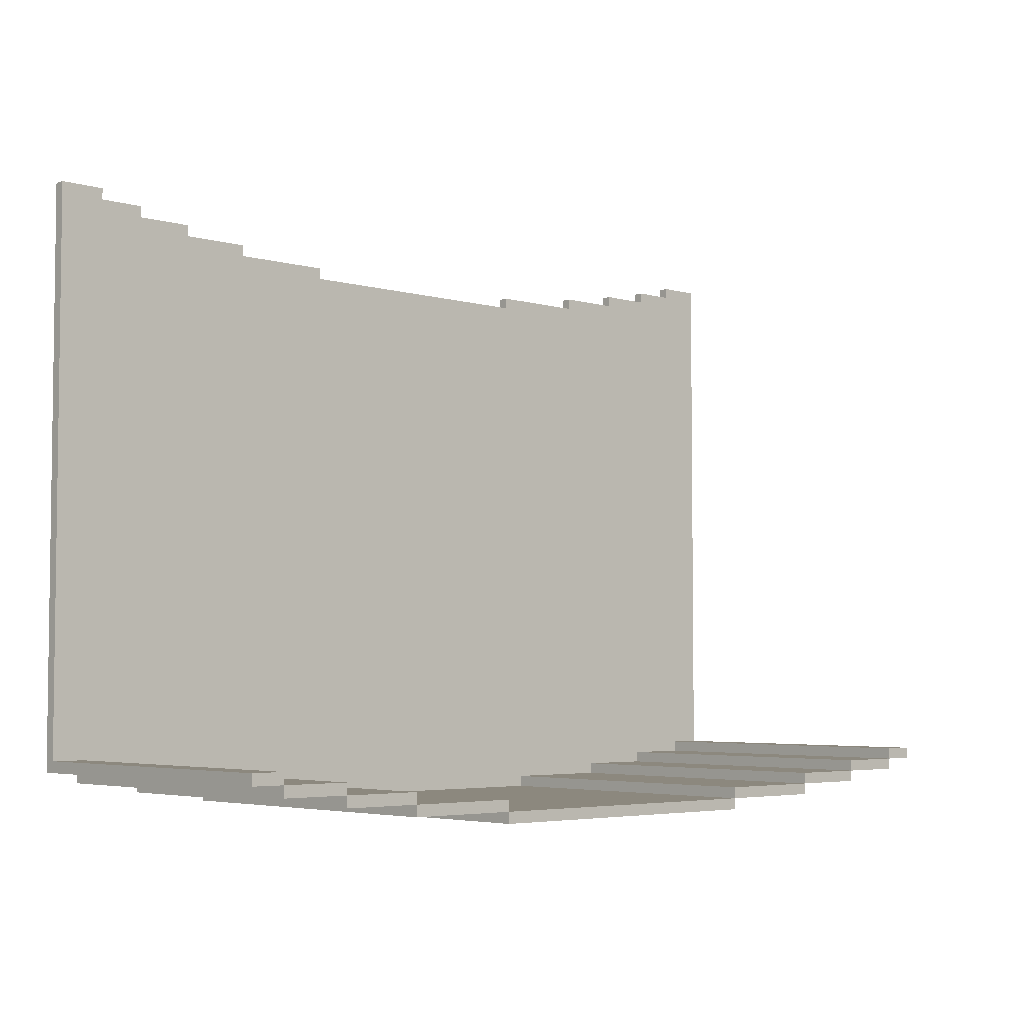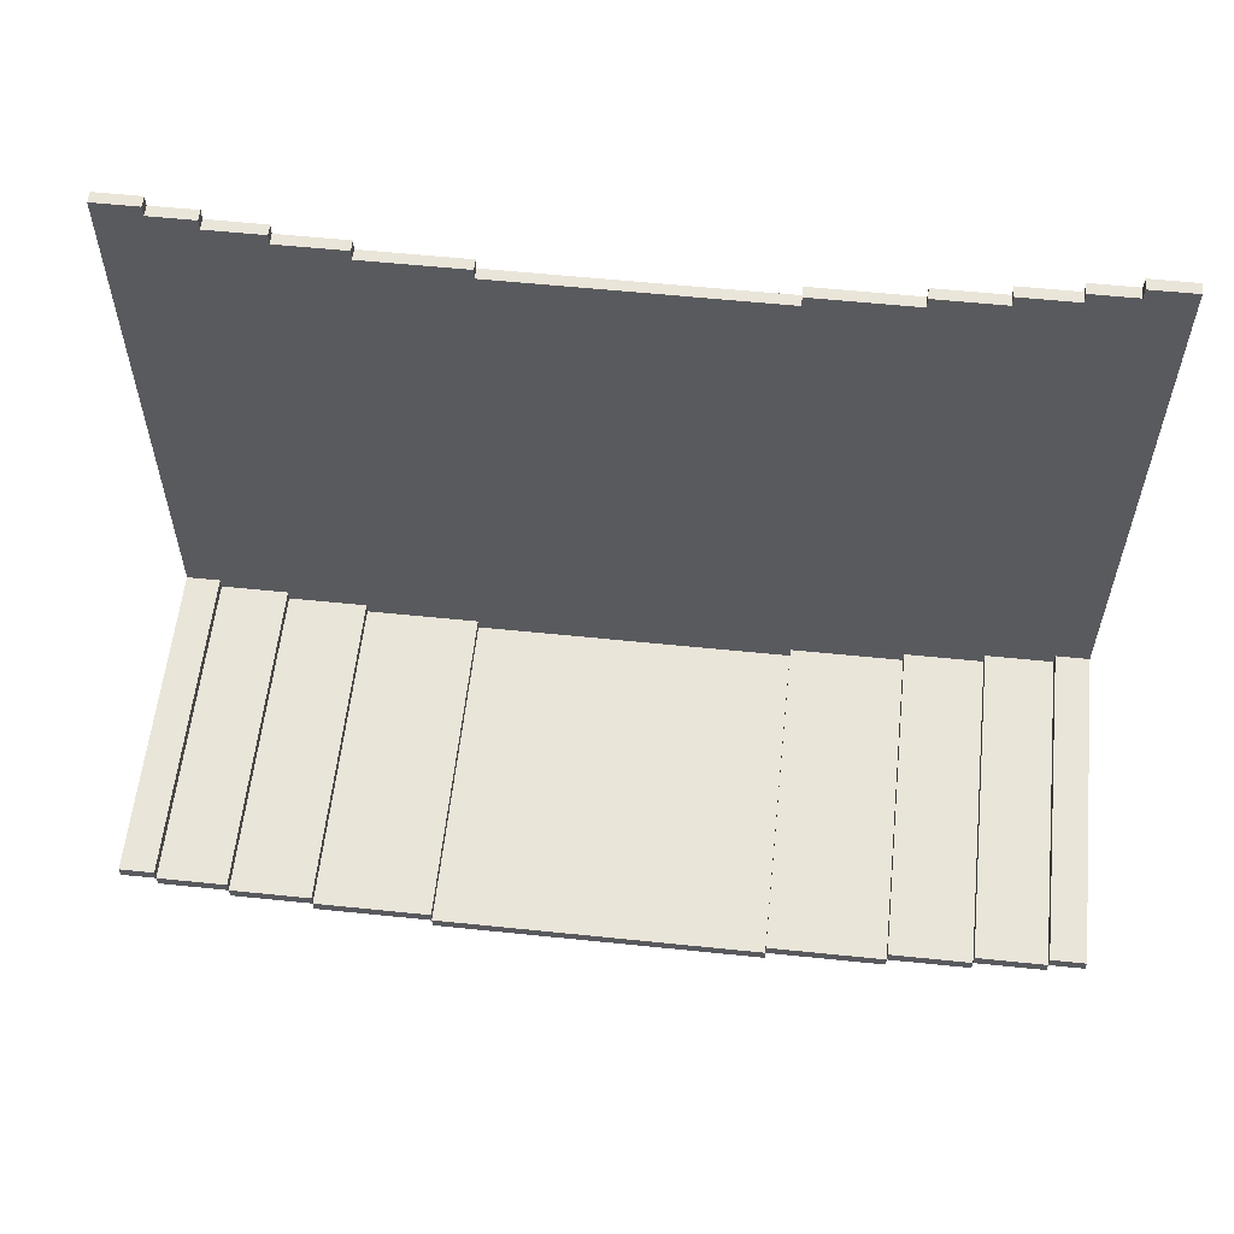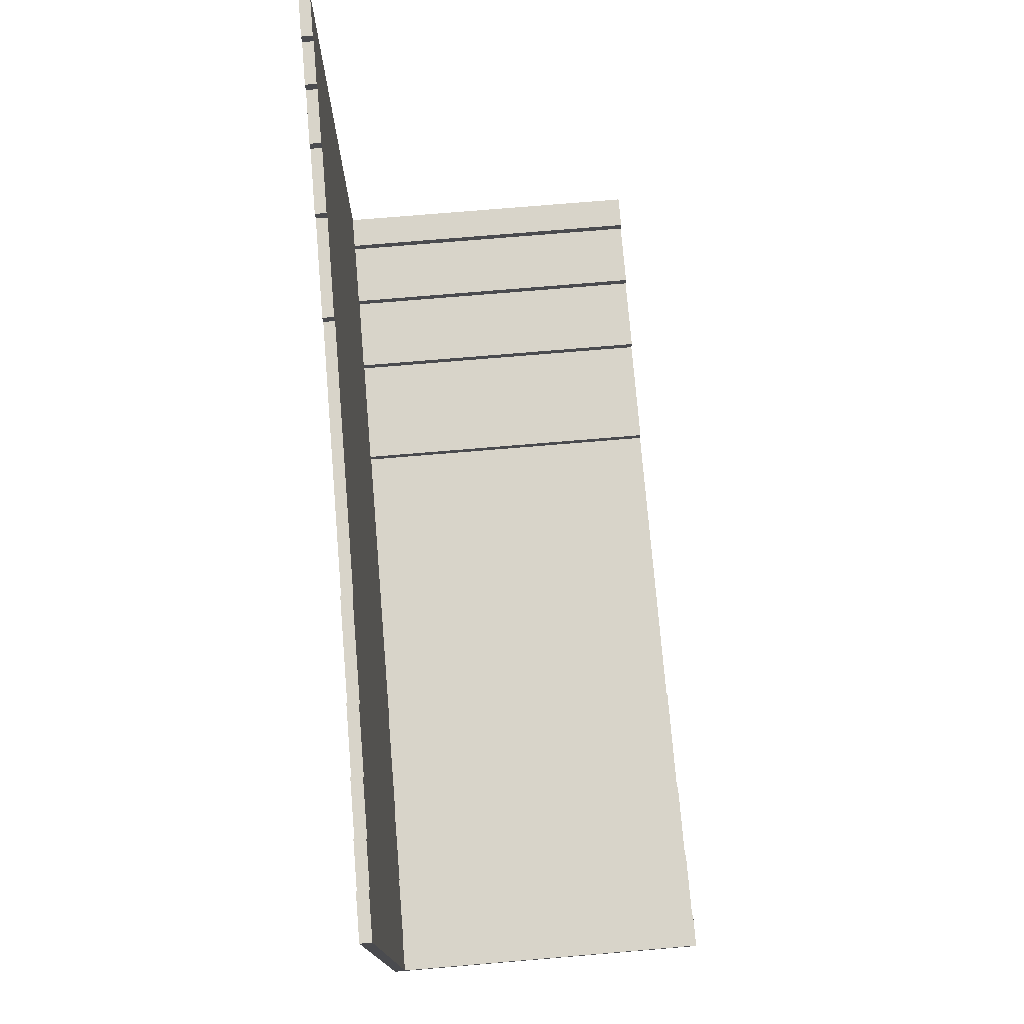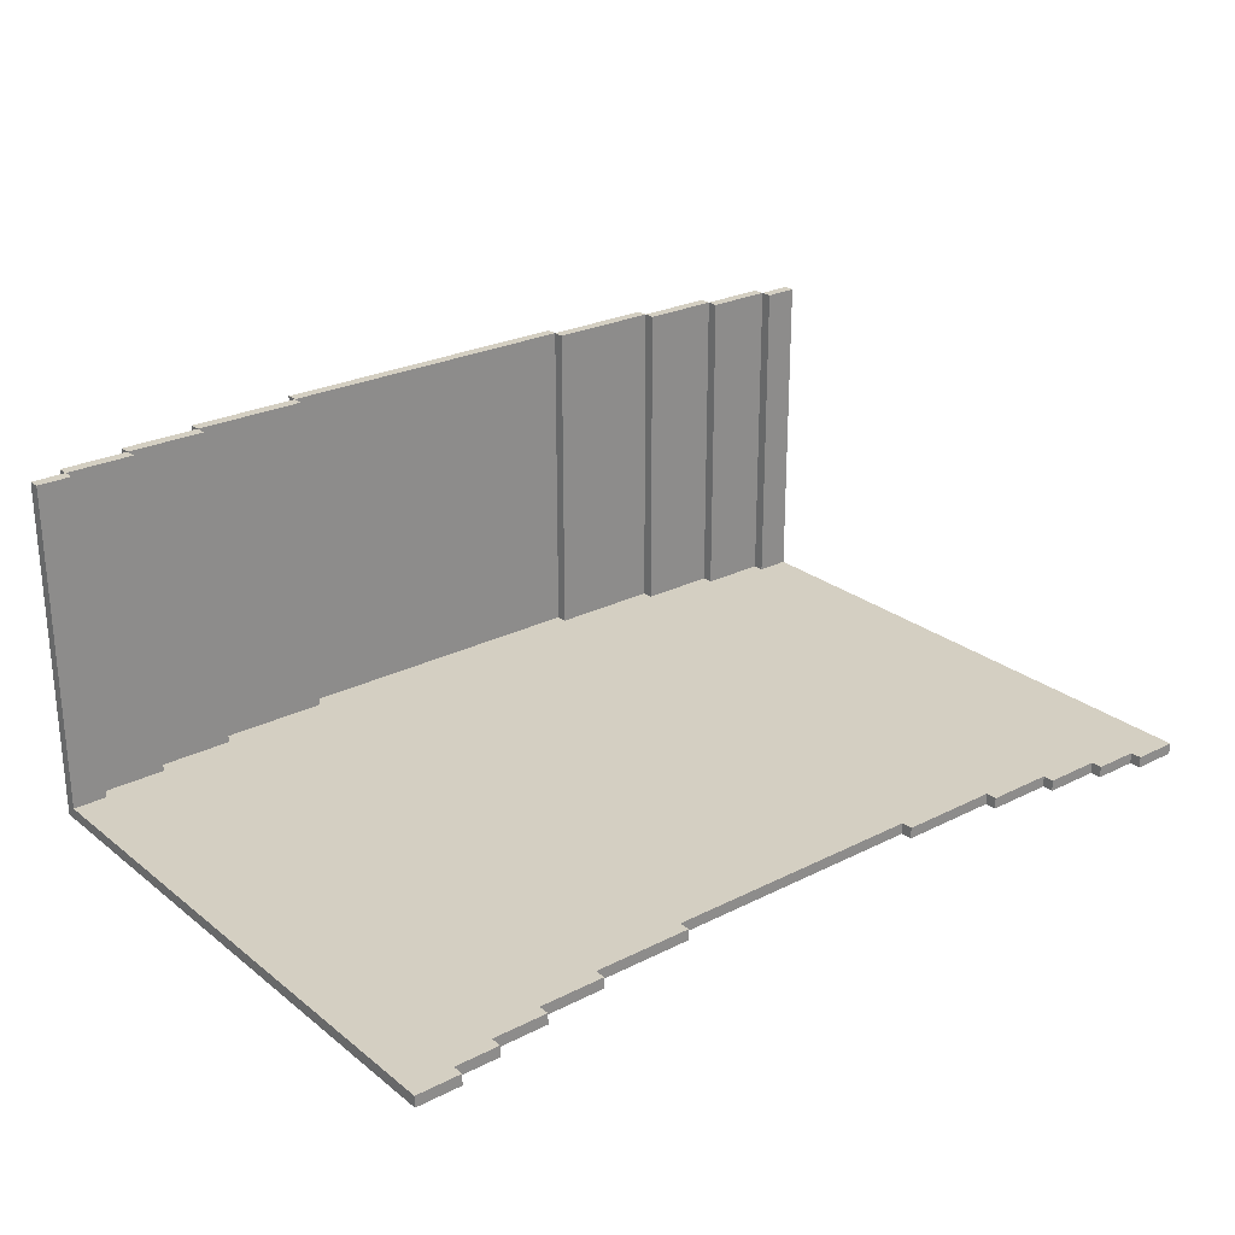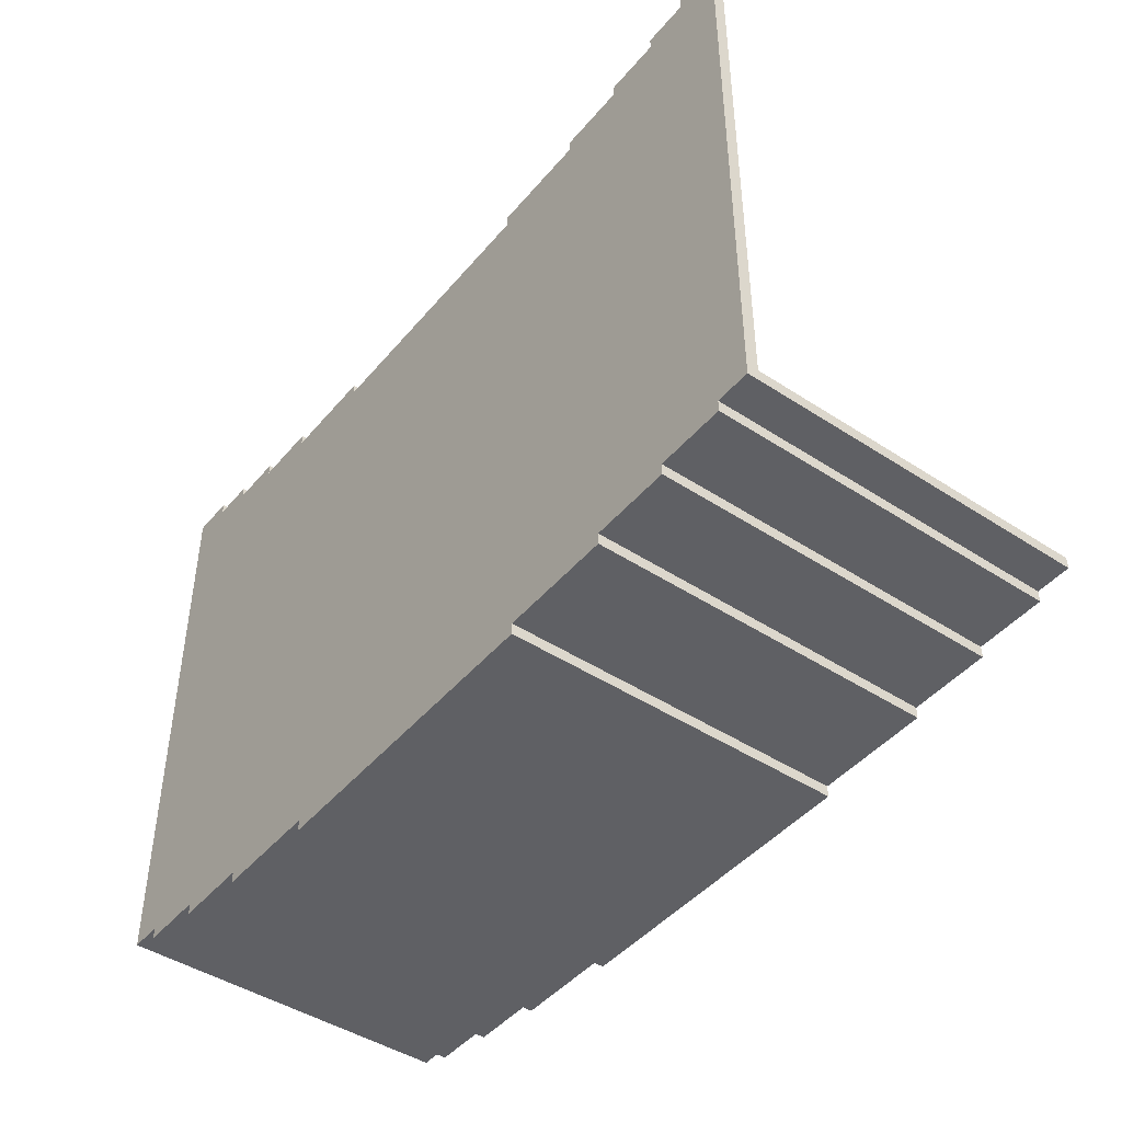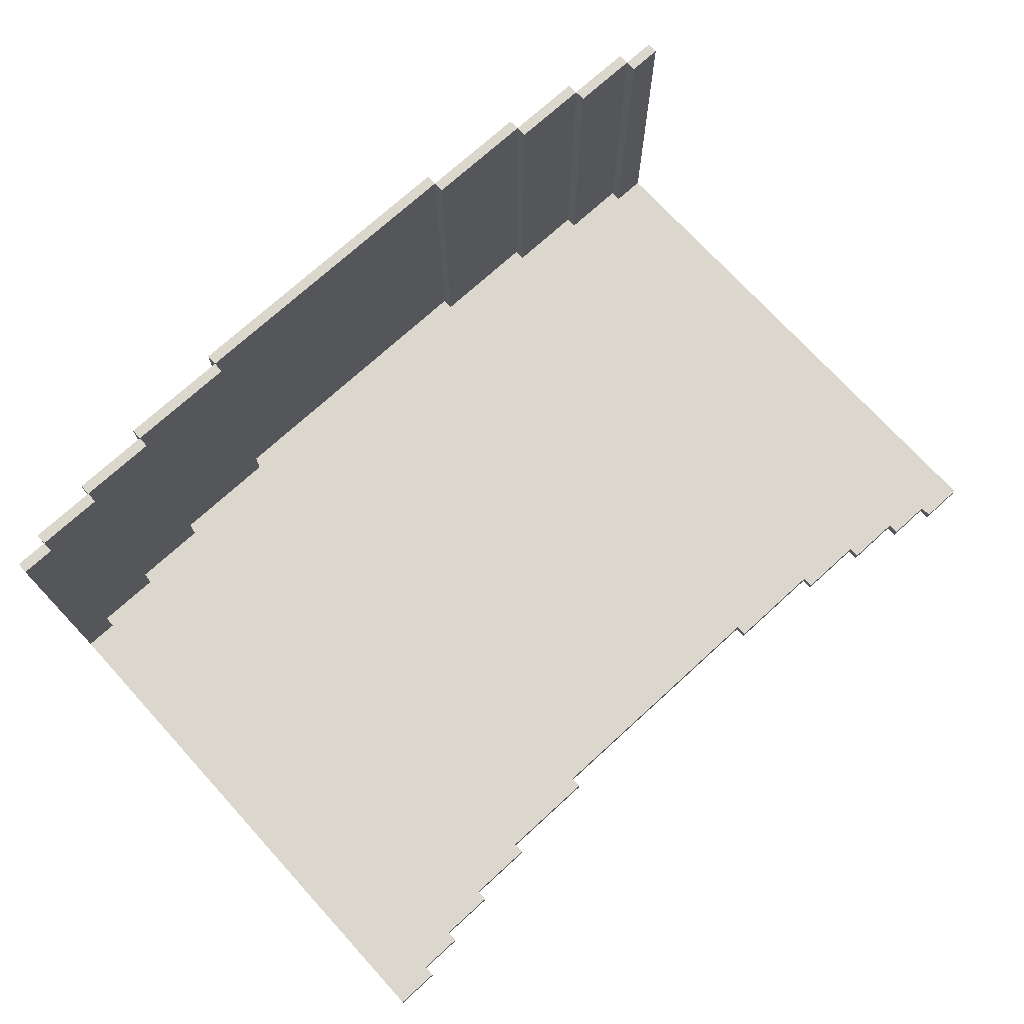
<metadata>
{"format":"obj","ext":"obj","renderer":"f3d","projection":"perspective","resolution":1024,"background":"white","views":[{"elev":-4.4,"azim":137.6,"up":"+Z"},{"elev":58.1,"azim":-173.9,"up":"+Z"},{"elev":75.3,"azim":85.2,"up":"+Z"},{"elev":25.5,"azim":-38.9,"up":"+Y"},{"elev":-45.0,"azim":52.8,"up":"+Z"},{"elev":73.0,"azim":-42.4,"up":"+Y"}]}
</metadata>
<code>
o
v -4 0 1.5
v -4 0 -3.6
v -4 0.1 1.5
v -4 0.1 -3.5
v -4 3 -3.5
v -4 3 -3.6
v -3.7 0 -3.6
v -3.7 0 -3.7
v -3.7 3 -3.6
v -3.7 3 -3.7
v -3.1 0 -3.7
v -3.1 0 -3.8
v -3.1 3 -3.7
v -3.1 3 -3.8
v -2.4 0 -3.8
v -2.4 0 -3.9
v -2.4 3 -3.8
v -2.4 3 -3.9
v -1.4 0 -3.9
v -1.4 0 -4
v -1.4 3 -3.9
v -1.4 3 -4
v 1.2 0 1.1
v 1.2 0 1
v 1.2 0.1 1.1
v 1.2 0.1 1
v 1.4 0.1 -3.8
v 1.4 0.1 -3.9
v 1.4 3 -3.8
v 1.4 3 -3.9
v 2.1 0 1.2
v 2.1 0 1.1
v 2.1 0.1 1.2
v 2.1 0.1 1.1
v 2.4 0.1 -3.7
v 2.4 0.1 -3.8
v 2.4 3 -3.7
v 2.4 3 -3.8
v 2.7 0 1.3
v 2.7 0 1.2
v 2.7 0.1 1.3
v 2.7 0.1 1.2
v 3.1 0.1 -3.6
v 3.1 0.1 -3.7
v 3.1 3 -3.6
v 3.1 3 -3.7
v 3.2 0 1.4
v 3.2 0 1.3
v 3.2 0.1 1.4
v 3.2 0.1 1.3
v 3.6 0 1.5
v 3.6 0 1.4
v 3.6 0.1 1.5
v 3.6 0.1 1.4
v 3.7 0.1 -3.5
v 3.7 0.1 -3.6
v 3.7 3 -3.5
v 3.7 3 -3.6
v -3.7 0.1 -3.5
v -3.7 0.1 -3.6
v -3.7 3 -3.5
v -3.7 3 -3.6
v -3.6 0 1.5
v -3.6 0 1.4
v -3.6 0.1 1.5
v -3.6 0.1 1.4
v -3.2 0 1.4
v -3.2 0 1.3
v -3.2 0.1 1.4
v -3.2 0.1 1.3
v -3.1 0.1 -3.6
v -3.1 0.1 -3.7
v -3.1 3 -3.6
v -3.1 3 -3.7
v -2.7 0 1.3
v -2.7 0 1.2
v -2.7 0.1 1.3
v -2.7 0.1 1.2
v -2.4 0.1 -3.7
v -2.4 0.1 -3.8
v -2.4 3 -3.7
v -2.4 3 -3.8
v -2.1 0 1.2
v -2.1 0 1.1
v -2.1 0.1 1.2
v -2.1 0.1 1.1
v -1.4 0.1 -3.8
v -1.4 0.1 -3.9
v -1.4 3 -3.8
v -1.4 3 -3.9
v -1.2 0 1.1
v -1.2 0 1
v -1.2 0.1 1.1
v -1.2 0.1 1
v 1.4 0 -3.9
v 1.4 0 -4
v 1.4 3 -3.9
v 1.4 3 -4
v 2.4 0 -3.8
v 2.4 0 -3.9
v 2.4 3 -3.8
v 2.4 3 -3.9
v 3.1 0 -3.7
v 3.1 0 -3.8
v 3.1 3 -3.7
v 3.1 3 -3.8
v 3.7 0 -3.6
v 3.7 0 -3.7
v 3.7 3 -3.6
v 3.7 3 -3.7
v 4 0 1.5
v 4 0 -3.6
v 4 0.1 1.5
v 4 0.1 -3.5
v 4 3 -3.5
v 4 3 -3.6
v -4 0 1.5
v -4 0.1 1.5
v -3.6 0 1.5
v -3.6 0.1 1.5
v 3.6 0 1.5
v 3.6 0.1 1.5
v 4 0 1.5
v 4 0.1 1.5
v -3.6 0 1.4
v -3.6 0.1 1.4
v -3.2 0 1.4
v -3.2 0.1 1.4
v 3.2 0 1.4
v 3.2 0.1 1.4
v 3.6 0 1.4
v 3.6 0.1 1.4
v -3.2 0 1.3
v -3.2 0.1 1.3
v -2.7 0 1.3
v -2.7 0.1 1.3
v 2.7 0 1.3
v 2.7 0.1 1.3
v 3.2 0 1.3
v 3.2 0.1 1.3
v -2.7 0 1.2
v -2.7 0.1 1.2
v -2.1 0 1.2
v -2.1 0.1 1.2
v 2.1 0 1.2
v 2.1 0.1 1.2
v 2.7 0 1.2
v 2.7 0.1 1.2
v -2.1 0 1.1
v -2.1 0.1 1.1
v -1.2 0 1.1
v -1.2 0.1 1.1
v 1.2 0 1.1
v 1.2 0.1 1.1
v 2.1 0 1.1
v 2.1 0.1 1.1
v -1.2 0 1
v -1.2 0.1 1
v 1.2 0 1
v 1.2 0.1 1
v -4 0.1 -3.5
v -4 3 -3.5
v -3.7 0.1 -3.5
v -3.7 3 -3.5
v 3.7 0.1 -3.5
v 3.7 3 -3.5
v 4 0.1 -3.5
v 4 3 -3.5
v -3.7 0.1 -3.6
v -3.7 3 -3.6
v -3.1 0.1 -3.6
v -3.1 3 -3.6
v 3.1 0.1 -3.6
v 3.1 3 -3.6
v 3.7 0.1 -3.6
v 3.7 3 -3.6
v -3.1 0.1 -3.7
v -3.1 3 -3.7
v -2.4 0.1 -3.7
v -2.4 3 -3.7
v 2.4 0.1 -3.7
v 2.4 3 -3.7
v 3.1 0.1 -3.7
v 3.1 3 -3.7
v -2.4 0.1 -3.8
v -2.4 3 -3.8
v -1.4 0.1 -3.8
v -1.4 3 -3.8
v 1.4 0.1 -3.8
v 1.4 3 -3.8
v 2.4 0.1 -3.8
v 2.4 3 -3.8
v -1.4 0.1 -3.9
v -1.4 3 -3.9
v 1.4 0.1 -3.9
v 1.4 3 -3.9
v -4 0 -3.6
v -4 3 -3.6
v -3.7 0 -3.6
v -3.7 3 -3.6
v 3.7 0 -3.6
v 3.7 3 -3.6
v 4 0 -3.6
v 4 3 -3.6
v -3.7 0 -3.7
v -3.7 3 -3.7
v -3.1 0 -3.7
v -3.1 3 -3.7
v 3.1 0 -3.7
v 3.1 3 -3.7
v 3.7 0 -3.7
v 3.7 3 -3.7
v -3.1 0 -3.8
v -3.1 3 -3.8
v -2.4 0 -3.8
v -2.4 3 -3.8
v 2.4 0 -3.8
v 2.4 3 -3.8
v 3.1 0 -3.8
v 3.1 3 -3.8
v -2.4 0 -3.9
v -2.4 3 -3.9
v -1.4 0 -3.9
v -1.4 3 -3.9
v 1.4 0 -3.9
v 1.4 3 -3.9
v 2.4 0 -3.9
v 2.4 3 -3.9
v -1.4 0 -4
v -1.4 3 -4
v 1.4 0 -4
v 1.4 3 -4
v -4 0 1.5
v -3.6 0 1.5
v 3.6 0 1.5
v 4 0 1.5
v -3.6 0 1.4
v -3.2 0 1.4
v 3.2 0 1.4
v 3.6 0 1.4
v -3.2 0 1.3
v -2.7 0 1.3
v 2.7 0 1.3
v 3.2 0 1.3
v -2.7 0 1.2
v -2.1 0 1.2
v 2.1 0 1.2
v 2.7 0 1.2
v -2.1 0 1.1
v -1.2 0 1.1
v 1.2 0 1.1
v 2.1 0 1.1
v -1.2 0 1
v 1.2 0 1
v -4 0 -3.6
v -3.7 0 -3.6
v 3.7 0 -3.6
v 4 0 -3.6
v -3.7 0 -3.7
v -3.1 0 -3.7
v 3.1 0 -3.7
v 3.7 0 -3.7
v -3.1 0 -3.8
v -2.4 0 -3.8
v 2.4 0 -3.8
v 3.1 0 -3.8
v -2.4 0 -3.9
v -1.4 0 -3.9
v 1.4 0 -3.9
v 2.4 0 -3.9
v -1.4 0 -4
v 1.4 0 -4
v -4 0.1 1.5
v -3.6 0.1 1.5
v 3.6 0.1 1.5
v 4 0.1 1.5
v -3.6 0.1 1.4
v -3.2 0.1 1.4
v 3.2 0.1 1.4
v 3.6 0.1 1.4
v -3.2 0.1 1.3
v -2.7 0.1 1.3
v 2.7 0.1 1.3
v 3.2 0.1 1.3
v -2.7 0.1 1.2
v -2.1 0.1 1.2
v 2.1 0.1 1.2
v 2.7 0.1 1.2
v -2.1 0.1 1.1
v -1.2 0.1 1.1
v 1.2 0.1 1.1
v 2.1 0.1 1.1
v -1.2 0.1 1
v 1.2 0.1 1
v -4 0.1 -3.5
v -3.7 0.1 -3.5
v 3.7 0.1 -3.5
v 4 0.1 -3.5
v -3.7 0.1 -3.6
v -3.1 0.1 -3.6
v 3.1 0.1 -3.6
v 3.7 0.1 -3.6
v -3.1 0.1 -3.7
v -2.4 0.1 -3.7
v 2.4 0.1 -3.7
v 3.1 0.1 -3.7
v -2.4 0.1 -3.8
v -1.4 0.1 -3.8
v 1.4 0.1 -3.8
v 2.4 0.1 -3.8
v -1.4 0.1 -3.9
v 1.4 0.1 -3.9
v -4 3 -3.5
v -3.7 3 -3.5
v 3.7 3 -3.5
v 4 3 -3.5
v -4 3 -3.6
v -3.7 3 -3.6
v -3.1 3 -3.6
v 3.1 3 -3.6
v 3.7 3 -3.6
v 4 3 -3.6
v -3.7 3 -3.7
v -3.1 3 -3.7
v -2.4 3 -3.7
v 2.4 3 -3.7
v 3.1 3 -3.7
v 3.7 3 -3.7
v -3.1 3 -3.8
v -2.4 3 -3.8
v -1.4 3 -3.8
v 1.4 3 -3.8
v 2.4 3 -3.8
v 3.1 3 -3.8
v -2.4 3 -3.9
v -1.4 3 -3.9
v 1.4 3 -3.9
v 2.4 3 -3.9
v -1.4 3 -4
v 1.4 3 -4
f 3 2 1
f 4 2 3
f 5 2 4
f 6 2 5
f 9 8 7
f 10 8 9
f 13 12 11
f 14 12 13
f 17 16 15
f 18 16 17
f 21 20 19
f 22 20 21
f 25 24 23
f 26 24 25
f 29 28 27
f 30 28 29
f 33 32 31
f 34 32 33
f 37 36 35
f 38 36 37
f 41 40 39
f 42 40 41
f 45 44 43
f 46 44 45
f 49 48 47
f 50 48 49
f 53 52 51
f 54 52 53
f 57 56 55
f 58 56 57
f 59 60 61
f 61 60 62
f 63 64 65
f 65 64 66
f 67 68 69
f 69 68 70
f 71 72 73
f 73 72 74
f 75 76 77
f 77 76 78
f 79 80 81
f 81 80 82
f 83 84 85
f 85 84 86
f 87 88 89
f 89 88 90
f 91 92 93
f 93 92 94
f 95 96 97
f 97 96 98
f 99 100 101
f 101 100 102
f 103 104 105
f 105 104 106
f 107 108 109
f 109 108 110
f 111 112 113
f 113 112 114
f 114 112 115
f 115 112 116
f 119 118 117
f 120 118 119
f 123 122 121
f 124 122 123
f 127 126 125
f 128 126 127
f 131 130 129
f 132 130 131
f 135 134 133
f 136 134 135
f 139 138 137
f 140 138 139
f 143 142 141
f 144 142 143
f 147 146 145
f 148 146 147
f 151 150 149
f 152 150 151
f 155 154 153
f 156 154 155
f 159 158 157
f 160 158 159
f 163 162 161
f 164 162 163
f 167 166 165
f 168 166 167
f 171 170 169
f 172 170 171
f 175 174 173
f 176 174 175
f 179 178 177
f 180 178 179
f 183 182 181
f 184 182 183
f 187 186 185
f 188 186 187
f 191 190 189
f 192 190 191
f 195 194 193
f 196 194 195
f 197 198 199
f 199 198 200
f 201 202 203
f 203 202 204
f 205 206 207
f 207 206 208
f 209 210 211
f 211 210 212
f 213 214 215
f 215 214 216
f 217 218 219
f 219 218 220
f 221 222 223
f 223 222 224
f 225 226 227
f 227 226 228
f 229 230 231
f 231 230 232
f 237 234 233
f 240 236 235
f 241 238 237
f 244 240 239
f 245 242 241
f 248 244 243
f 249 246 245
f 252 248 247
f 253 250 249
f 254 252 251
f 255 253 249
f 255 254 253
f 255 237 233
f 255 241 237
f 255 245 241
f 255 249 245
f 256 254 255
f 257 252 254
f 257 254 256
f 257 236 240
f 257 248 252
f 257 244 248
f 257 240 244
f 258 236 257
f 259 257 256
f 260 257 259
f 261 257 260
f 262 257 261
f 263 261 260
f 264 261 263
f 265 261 264
f 266 261 265
f 267 265 264
f 268 265 267
f 269 265 268
f 270 265 269
f 271 269 268
f 272 269 271
f 273 274 277
f 275 276 280
f 277 278 281
f 279 280 284
f 281 282 285
f 283 284 288
f 285 286 289
f 287 288 292
f 289 290 293
f 291 292 294
f 289 293 295
f 293 294 295
f 273 277 295
f 277 281 295
f 281 285 295
f 285 289 295
f 295 294 296
f 294 292 297
f 296 294 297
f 280 276 297
f 292 288 297
f 288 284 297
f 284 280 297
f 297 276 298
f 296 297 299
f 299 297 300
f 300 297 301
f 301 297 302
f 300 301 303
f 303 301 304
f 304 301 305
f 305 301 306
f 304 305 307
f 307 305 308
f 308 305 309
f 309 305 310
f 308 309 311
f 311 309 312
f 313 314 317
f 317 314 318
f 315 316 321
f 321 316 322
f 318 319 323
f 323 319 324
f 320 321 327
f 327 321 328
f 324 325 329
f 329 325 330
f 326 327 333
f 333 327 334
f 330 331 335
f 335 331 336
f 332 333 337
f 337 333 338
f 336 337 339
f 339 337 340

</code>
